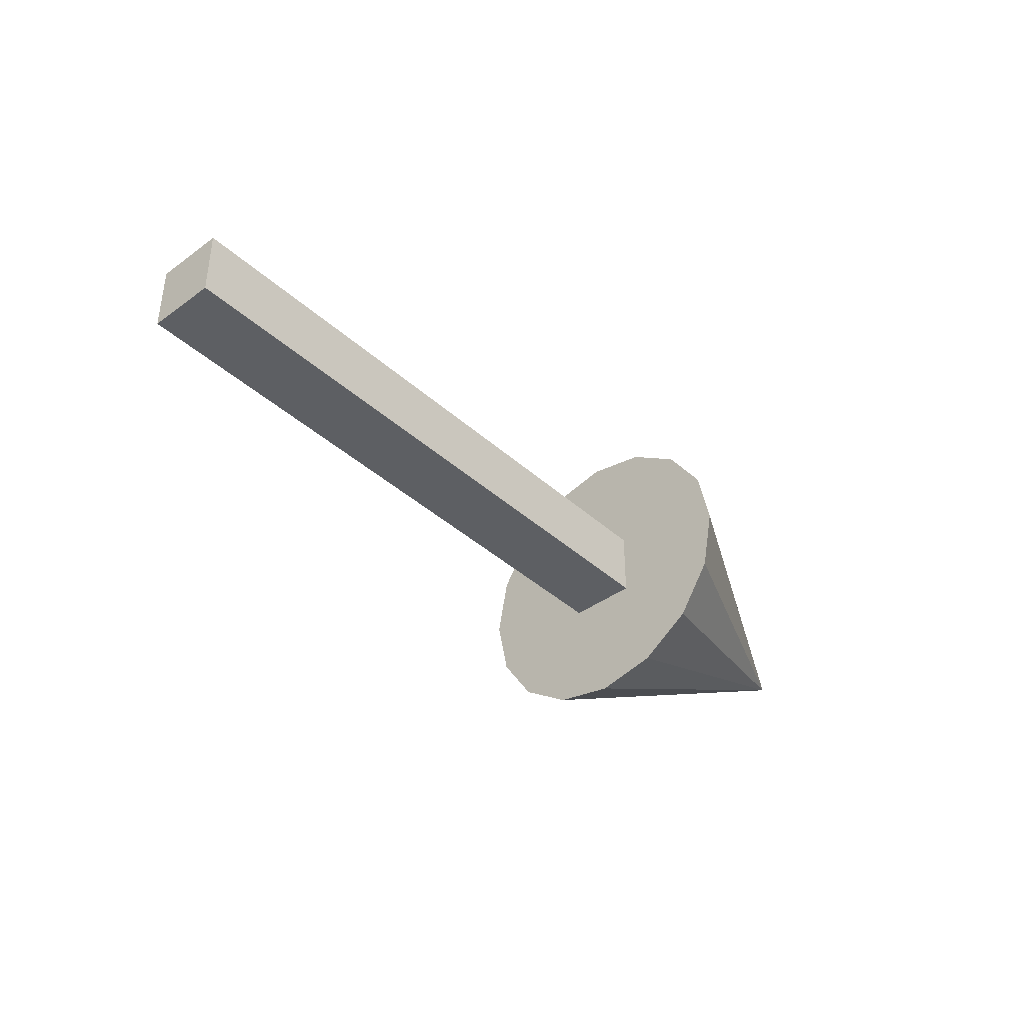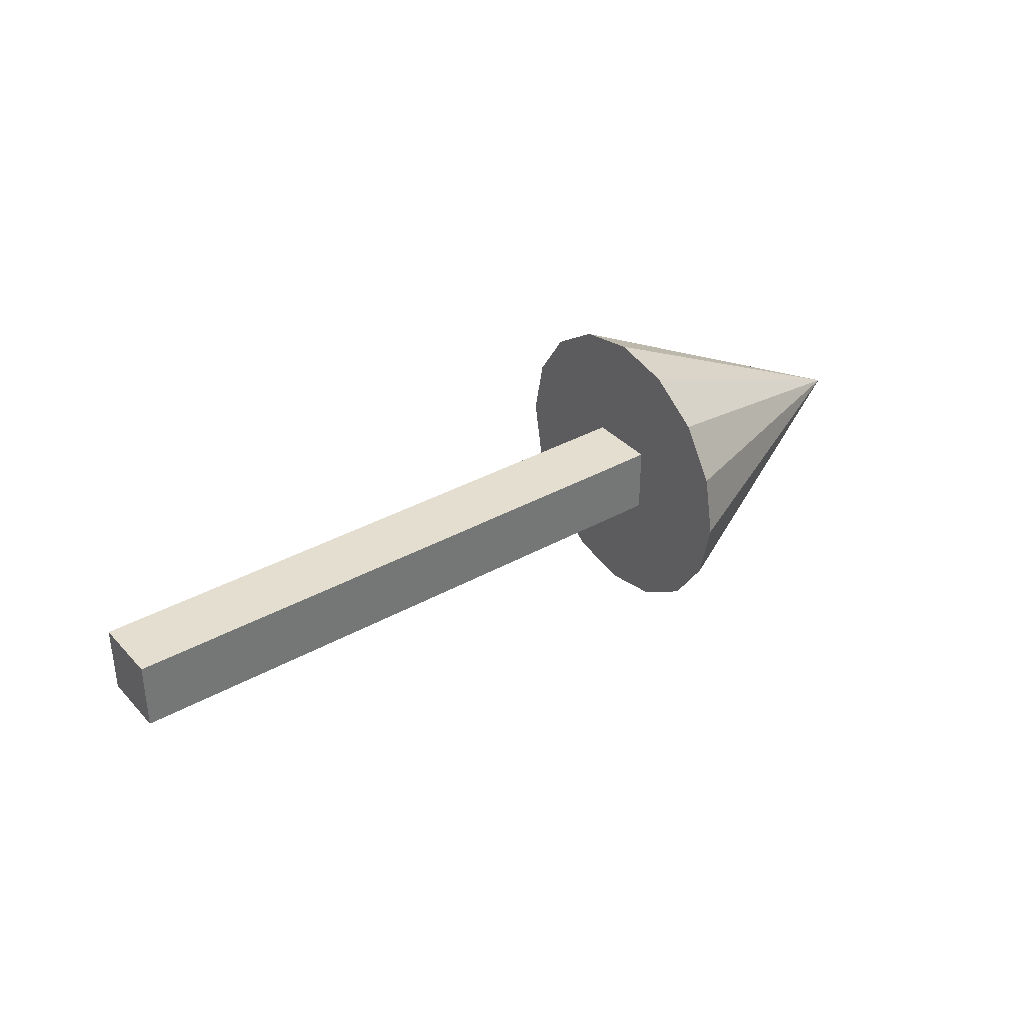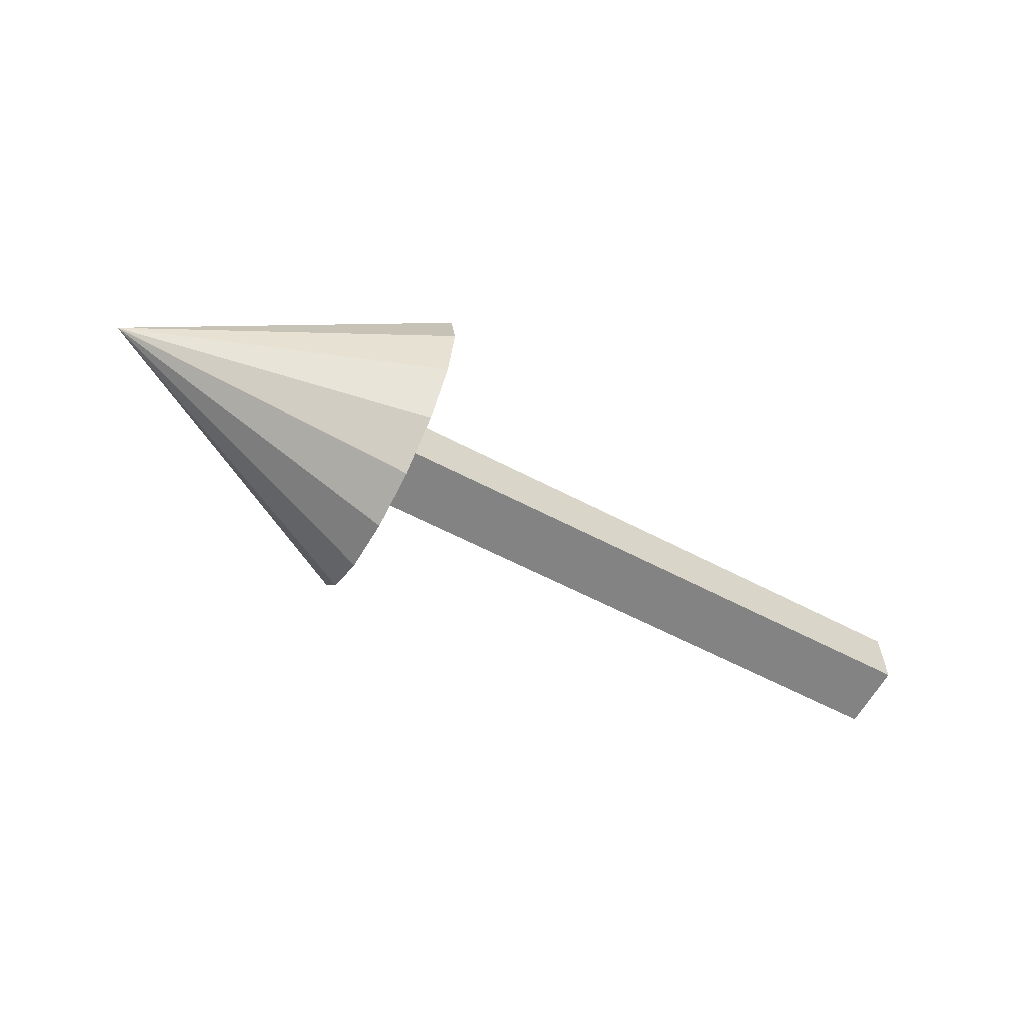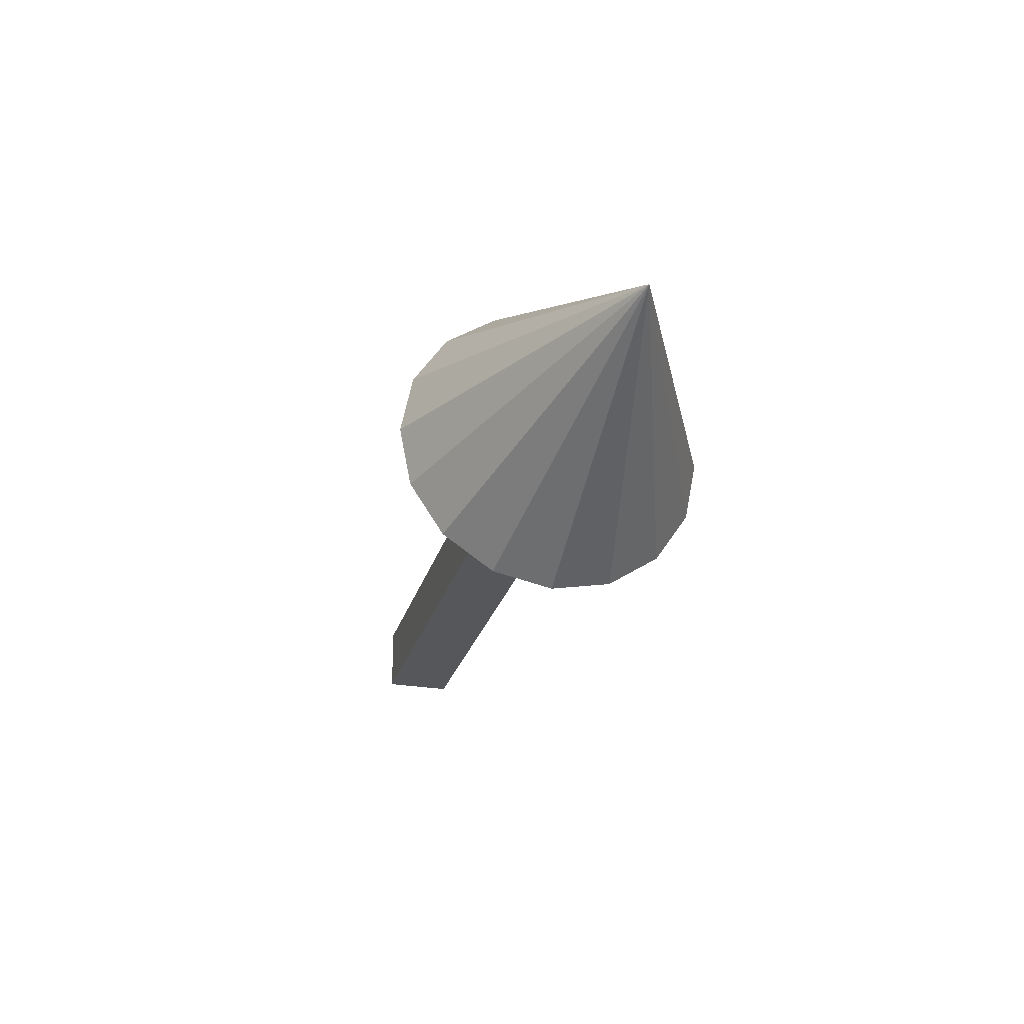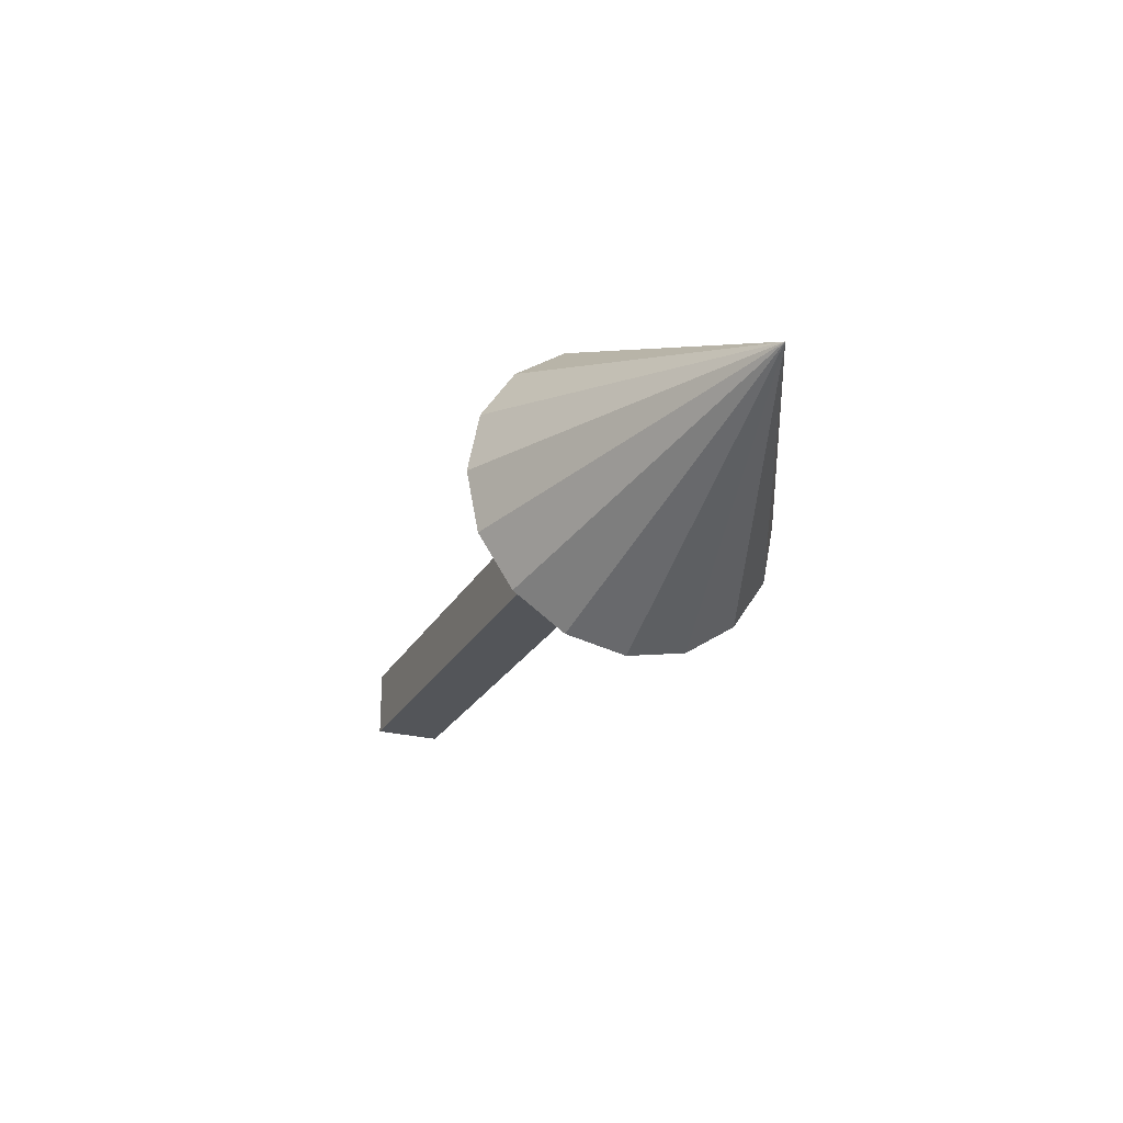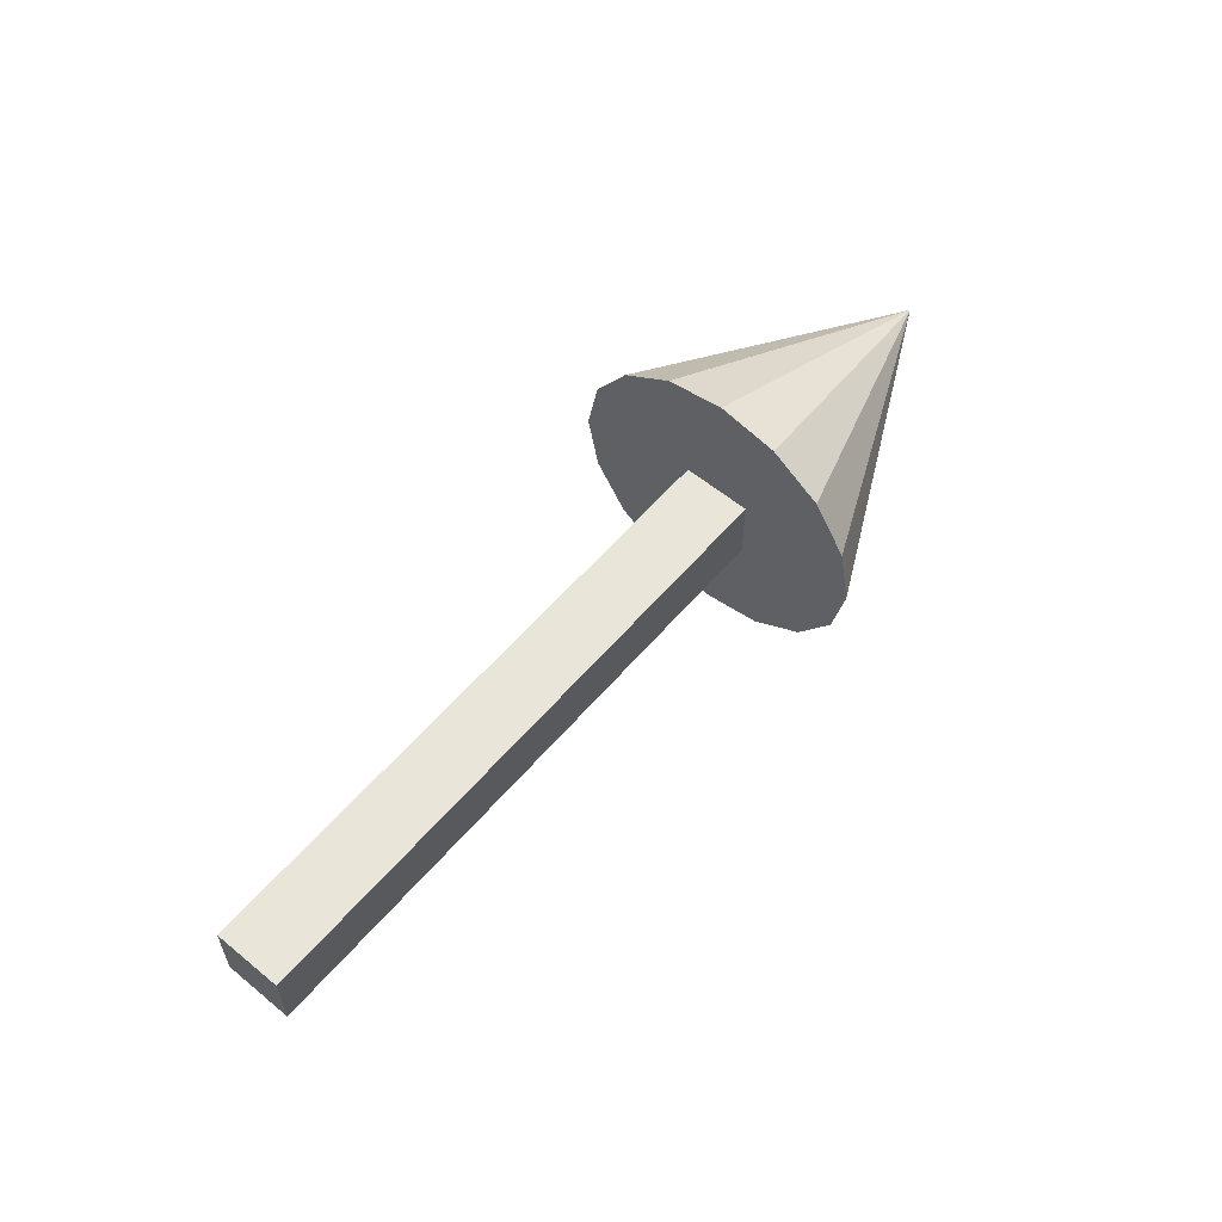
<metadata>
{"format":"obj","ext":"obj","renderer":"f3d","projection":"perspective","resolution":1024,"background":"white","views":[{"elev":-40.0,"azim":-47.9,"up":"+Y"},{"elev":35.7,"azim":-36.4,"up":"+Z"},{"elev":-61.0,"azim":151.9,"up":"+Y"},{"elev":-26.4,"azim":75.0,"up":"+Z"},{"elev":-24.4,"azim":67.2,"up":"+Z"},{"elev":58.6,"azim":-49.7,"up":"+Y"}]}
</metadata>
<code>
o Cone
v 0.964 0.01163 -0.5676
v 0.964 -0.2036 -0.5248
v 0.964 -0.386 -0.4029
v 0.964 -0.5079 -0.2205
v 0.964 -0.5507 -0.005293
v 2.089 0.01163 -0.005293
v 0.964 -0.5079 0.2099
v 0.964 -0.386 0.3923
v 0.964 -0.2036 0.5142
v 0.964 0.01163 0.557
v 0.964 0.2268 0.5142
v 0.964 0.4092 0.3923
v 0.964 0.5311 0.2099
v 0.964 0.5739 -0.005293
v 0.964 0.5311 -0.2205
v 0.964 0.4092 -0.4029
v 0.964 0.2268 -0.5248
f 1 6 2
f 2 6 3
f 3 6 4
f 4 6 5
f 5 6 7
f 7 6 8
f 8 6 9
f 9 6 10
f 10 6 11
f 11 6 12
f 12 6 13
f 13 6 14
f 14 6 15
f 15 6 16
f 16 6 17
f 17 6 1
f 1 2 3 4 5 7 8 9 10 11 12 13 14 15 16 17
o Cube
v 1.243 0.124 0.124
v 1.243 0.124 -0.124
v -1.243 0.124 -0.124
v -1.243 0.124 0.124
v 1.243 -0.124 0.124
v 1.243 -0.124 -0.124
v -1.243 -0.124 -0.124
v -1.243 -0.124 0.124
f 18 19 20 21
f 22 25 24 23
f 18 22 23 19
f 19 23 24 20
f 20 24 25 21
f 22 18 21 25

</code>
